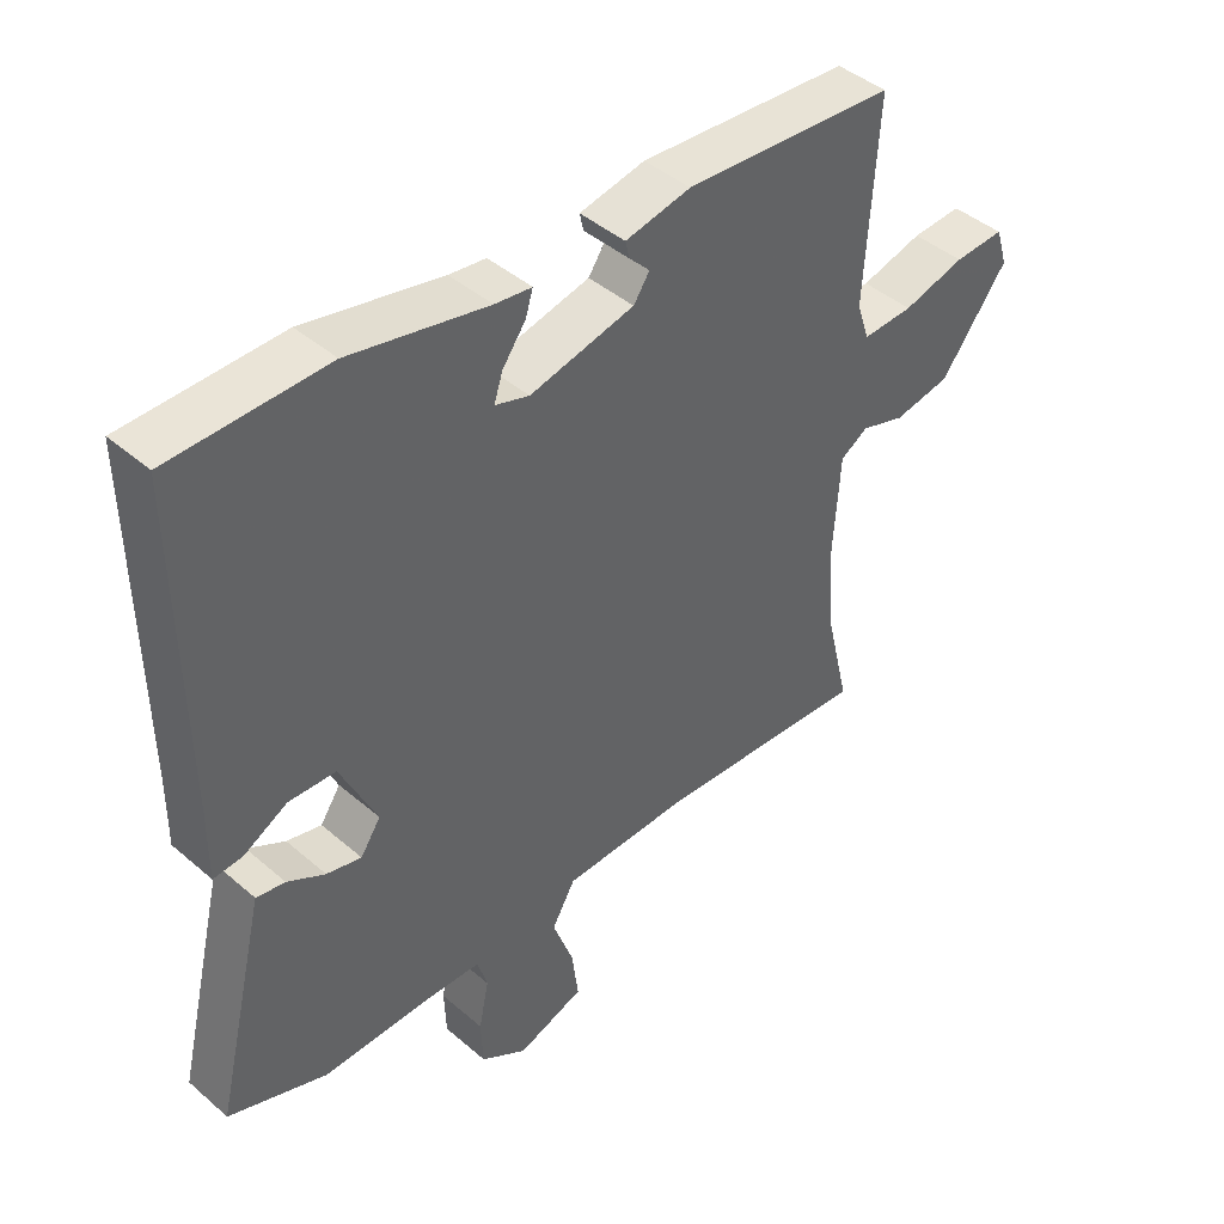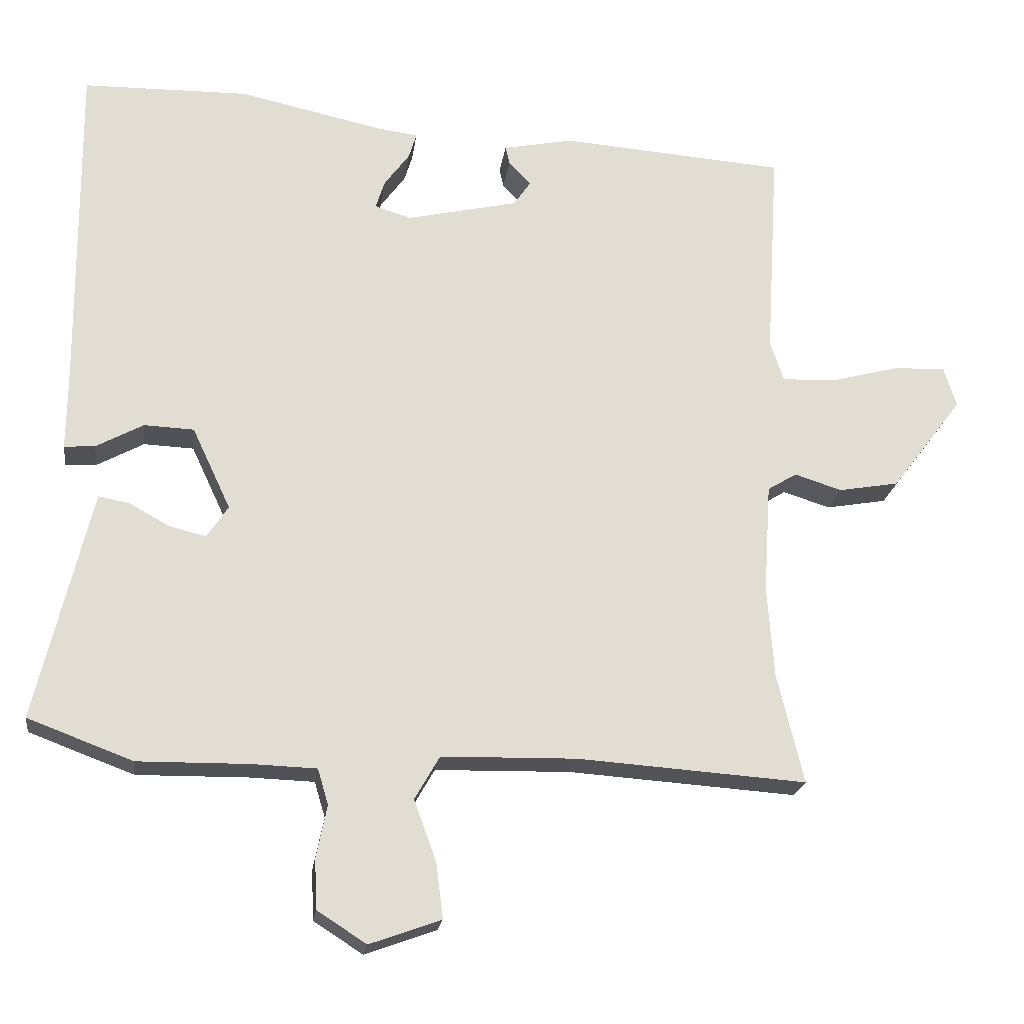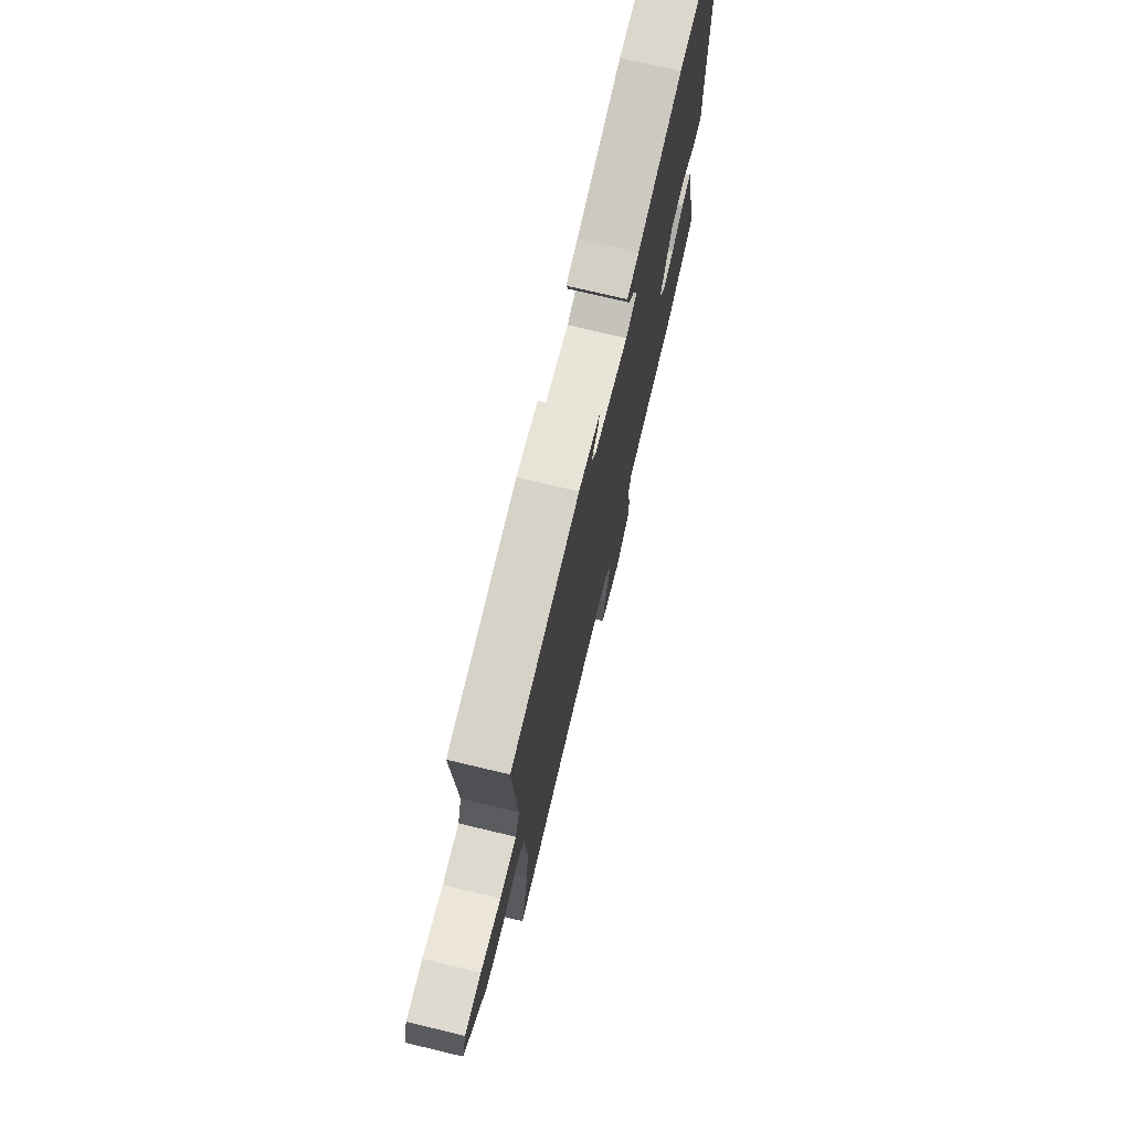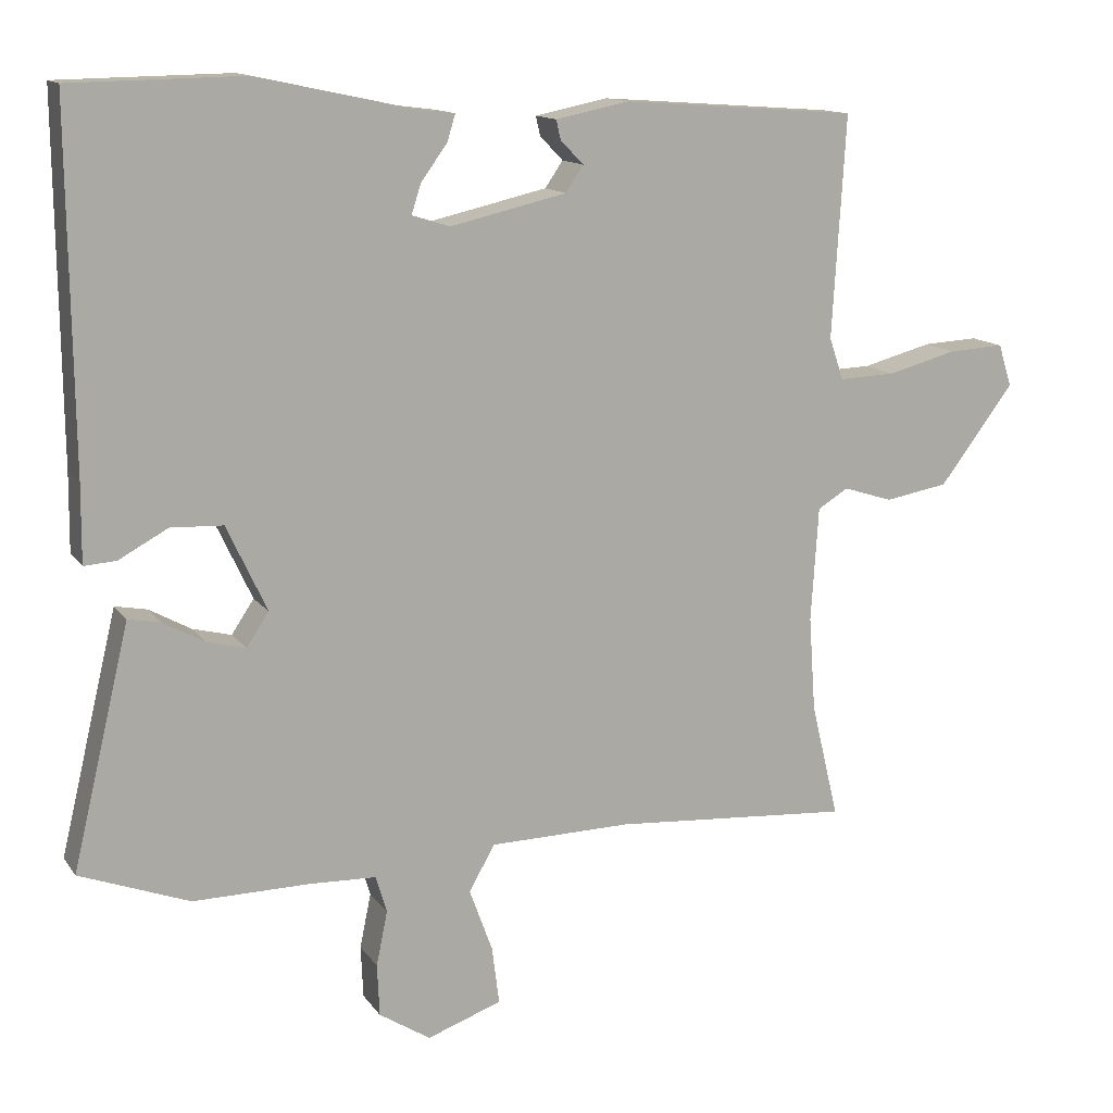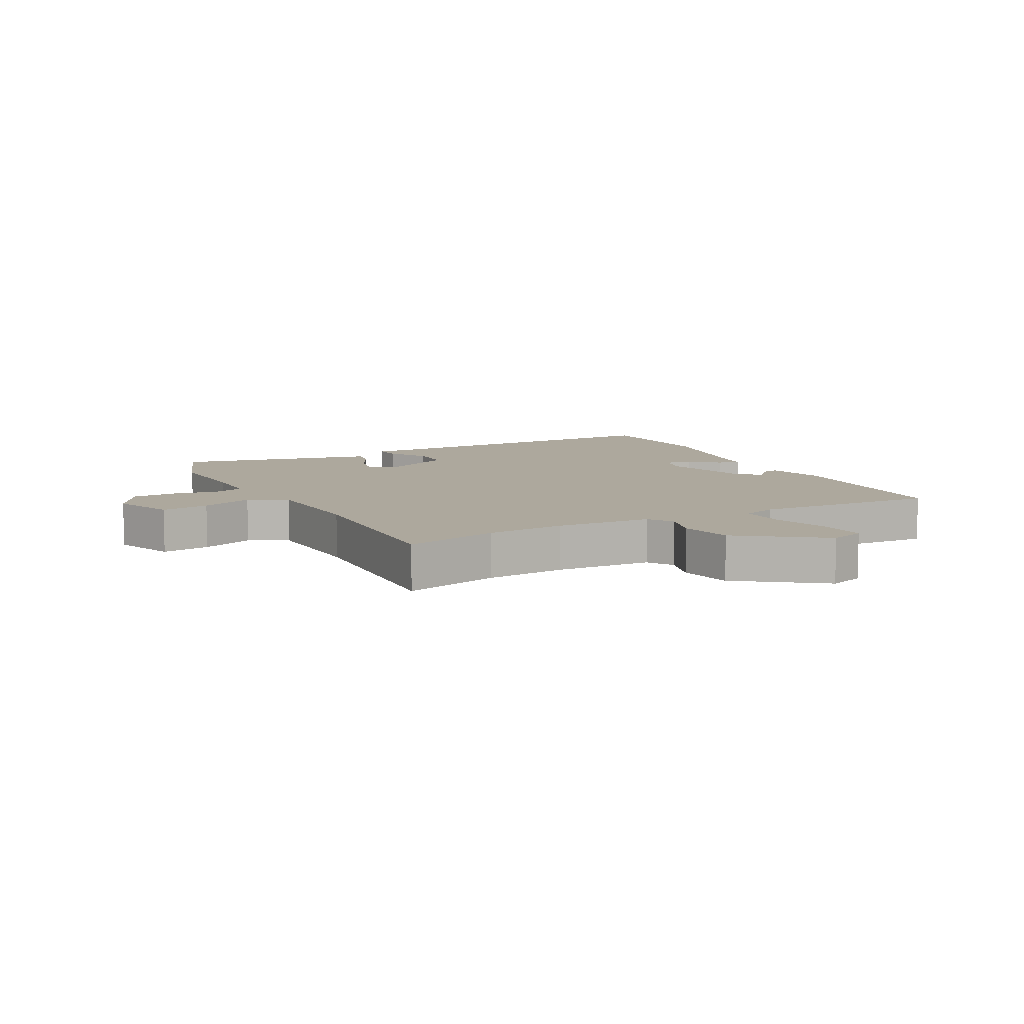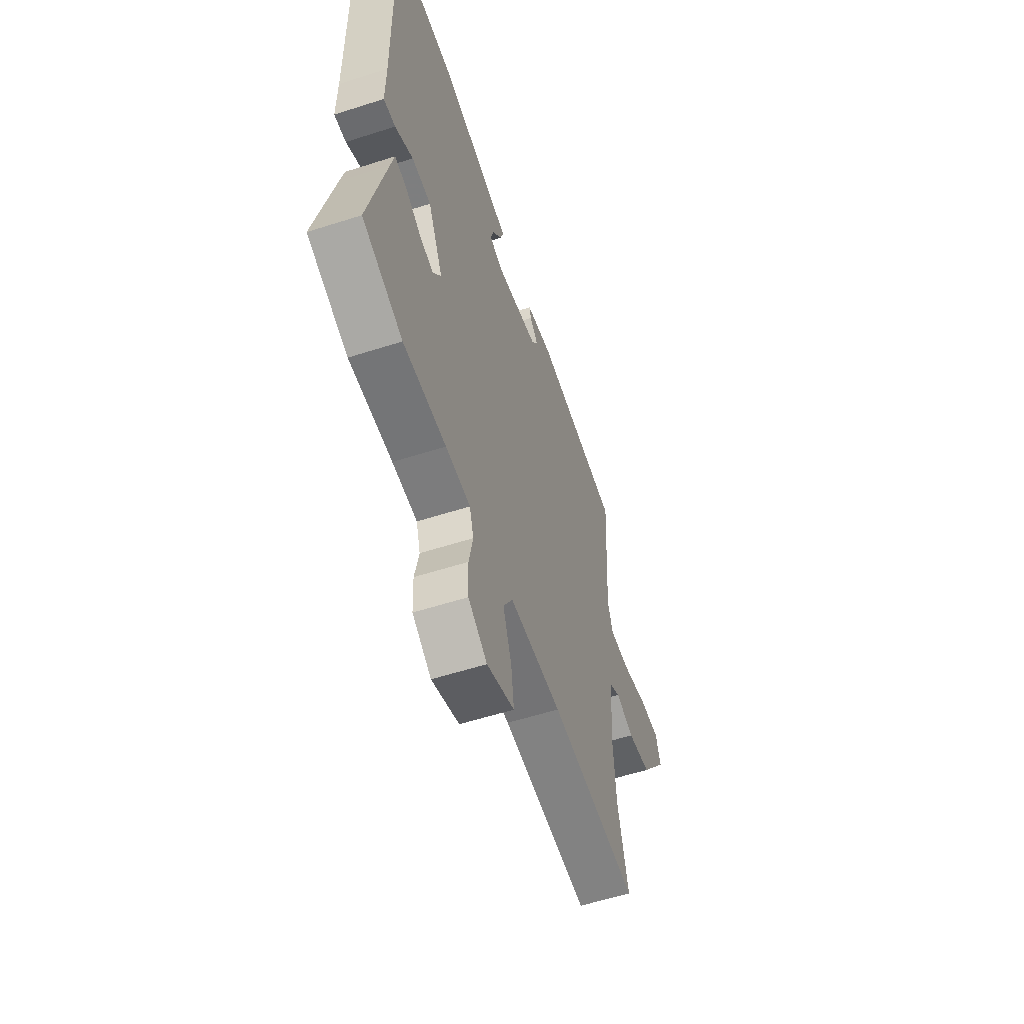
<metadata>
{"format":"obj","ext":"obj","renderer":"f3d","projection":"perspective","resolution":1024,"background":"white","views":[{"elev":43.4,"azim":135.4,"up":"+Z"},{"elev":-21.2,"azim":172.3,"up":"+Z"},{"elev":73.8,"azim":-76.6,"up":"+Z"},{"elev":13.2,"azim":158.0,"up":"+Z"},{"elev":8.7,"azim":-118.9,"up":"+Y"},{"elev":-57.1,"azim":108.5,"up":"+Z"}]}
</metadata>
<code>
v 0.309 0.07 0.503
v 0.541 0.07 0.499
v 0.536 0.07 0.022
v 0.537 0.07 -0.082
v 0.494 0.07 -0.079
v 0.428 0.07 -0.043
v 0.358 0.07 -0.046
v 0.304 0.07 -0.161
v 0.334 0.07 -0.206
v 0.386 0.07 -0.193
v 0.442 0.07 -0.162
v 0.485 0.07 -0.154
v 0.498 0.07 -0.208
v 0.562 0.07 -0.477
v 0.415 0.07 -0.532
v 0.259 0.07 -0.53
v 0.169 0.07 -0.533
v 0.154 0.07 -0.583
v 0.169 0.07 -0.656
v 0.166 0.07 -0.726
v 0.097 0.07 -0.77
v -0.003 0.07 -0.734
v 0.007 0.07 -0.656
v 0.038 0.07 -0.571
v 0.003 0.07 -0.51
v -0.187 0.07 -0.506
v -0.507 0.07 -0.528
v -0.47 0.07 -0.374
v -0.461 0.07 -0.246
v -0.471 0.07 -0.092
v -0.512 0.07 -0.067
v -0.578 0.07 -0.088
v -0.663 0.07 -0.073
v -0.763 0.07 0.059
v -0.745 0.07 0.116
v -0.67 0.07 0.112
v -0.577 0.07 0.087
v -0.501 0.07 0.084
v -0.482 0.07 0.141
v -0.5 0.07 0.438
v -0.184 0.07 0.461
v -0.086 0.07 0.441
v -0.092 0.07 0.415
v -0.123 0.07 0.383
v -0.099 0.07 0.348
v 0.057 0.07 0.312
v 0.108 0.07 0.328
v 0.095 0.07 0.368
v 0.06 0.07 0.416
v 0.049 0.07 0.452
v 0.104 0.07 0.459
v 0.309 0 0.503
v 0.541 0 0.499
v 0.536 0 0.022
v 0.537 0 -0.082
v 0.494 0 -0.079
v 0.428 0 -0.043
v 0.358 0 -0.046
v 0.304 0 -0.161
v 0.334 0 -0.206
v 0.386 0 -0.193
v 0.442 0 -0.162
v 0.485 0 -0.154
v 0.498 0 -0.208
v 0.562 0 -0.477
v 0.415 0 -0.532
v 0.259 0 -0.53
v 0.169 0 -0.533
v 0.154 0 -0.583
v 0.169 0 -0.656
v 0.166 0 -0.726
v 0.097 0 -0.77
v -0.003 0 -0.734
v 0.007 0 -0.656
v 0.038 0 -0.571
v 0.003 0 -0.51
v -0.187 0 -0.506
v -0.507 0 -0.528
v -0.47 0 -0.374
v -0.461 0 -0.246
v -0.471 0 -0.092
v -0.512 0 -0.067
v -0.578 0 -0.088
v -0.663 0 -0.073
v -0.763 0 0.059
v -0.745 0 0.116
v -0.67 0 0.112
v -0.577 0 0.087
v -0.501 0 0.084
v -0.482 0 0.141
v -0.5 0 0.438
v -0.184 0 0.461
v -0.086 0 0.441
v -0.092 0 0.415
v -0.123 0 0.383
v -0.099 0 0.348
v 0.057 0 0.312
v 0.108 0 0.328
v 0.095 0 0.368
v 0.06 0 0.416
v 0.049 0 0.452
v 0.104 0 0.459
f 48 49 50 51
f 47 48 51 1
f 41 42 43 44
f 39 40 41 44
f 38 39 44 45
f 34 35 36 37
f 34 37 38
f 31 32 33 34
f 31 34 38
f 30 31 38 45
f 26 27 28
f 25 26 28 29
f 21 22 23 24
f 19 20 21 24
f 18 19 24 25
f 17 18 25 29
f 13 14 15 16
f 10 11 12 13
f 9 10 13 16
f 8 9 16 17
f 3 4 5 6
f 3 6 7
f 47 1 2 3
f 46 47 3 7
f 8 17 29 30
f 30 45 46
f 7 8 30 46
f 102 101 100 99
f 52 102 99 98
f 95 94 93 92
f 95 92 91 90
f 96 95 90 89
f 88 87 86 85
f 89 88 85
f 85 84 83 82
f 89 85 82
f 96 89 82 81
f 79 78 77
f 80 79 77 76
f 75 74 73 72
f 75 72 71 70
f 76 75 70 69
f 80 76 69 68
f 67 66 65 64
f 64 63 62 61
f 67 64 61 60
f 68 67 60 59
f 57 56 55 54
f 58 57 54
f 54 53 52 98
f 58 54 98 97
f 81 80 68 59
f 97 96 81
f 97 81 59 58
f 1 52 53 2
f 2 53 54 3
f 3 54 55 4
f 4 55 56 5
f 5 56 57 6
f 6 57 58 7
f 7 58 59 8
f 8 59 60 9
f 9 60 61 10
f 10 61 62 11
f 11 62 63 12
f 12 63 64 13
f 13 64 65 14
f 14 65 66 15
f 15 66 67 16
f 16 67 68 17
f 17 68 69 18
f 18 69 70 19
f 19 70 71 20
f 20 71 72 21
f 21 72 73 22
f 22 73 74 23
f 23 74 75 24
f 24 75 76 25
f 25 76 77 26
f 26 77 78 27
f 27 78 79 28
f 28 79 80 29
f 29 80 81 30
f 30 81 82 31
f 31 82 83 32
f 32 83 84 33
f 33 84 85 34
f 34 85 86 35
f 35 86 87 36
f 36 87 88 37
f 37 88 89 38
f 38 89 90 39
f 39 90 91 40
f 40 91 92 41
f 41 92 93 42
f 42 93 94 43
f 43 94 95 44
f 44 95 96 45
f 45 96 97 46
f 46 97 98 47
f 47 98 99 48
f 48 99 100 49
f 49 100 101 50
f 50 101 102 51
f 51 102 52 1

</code>
